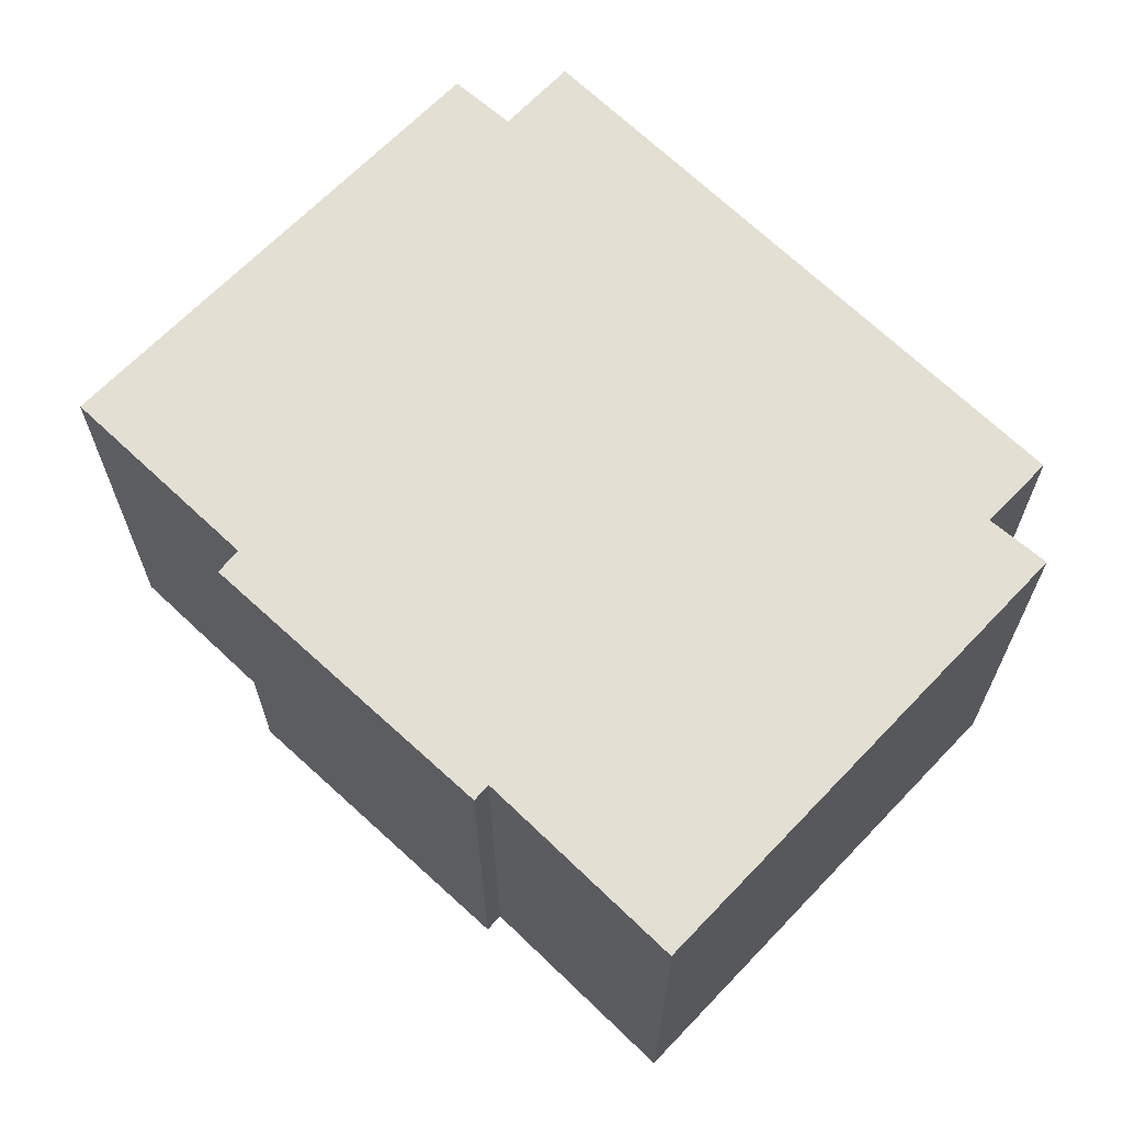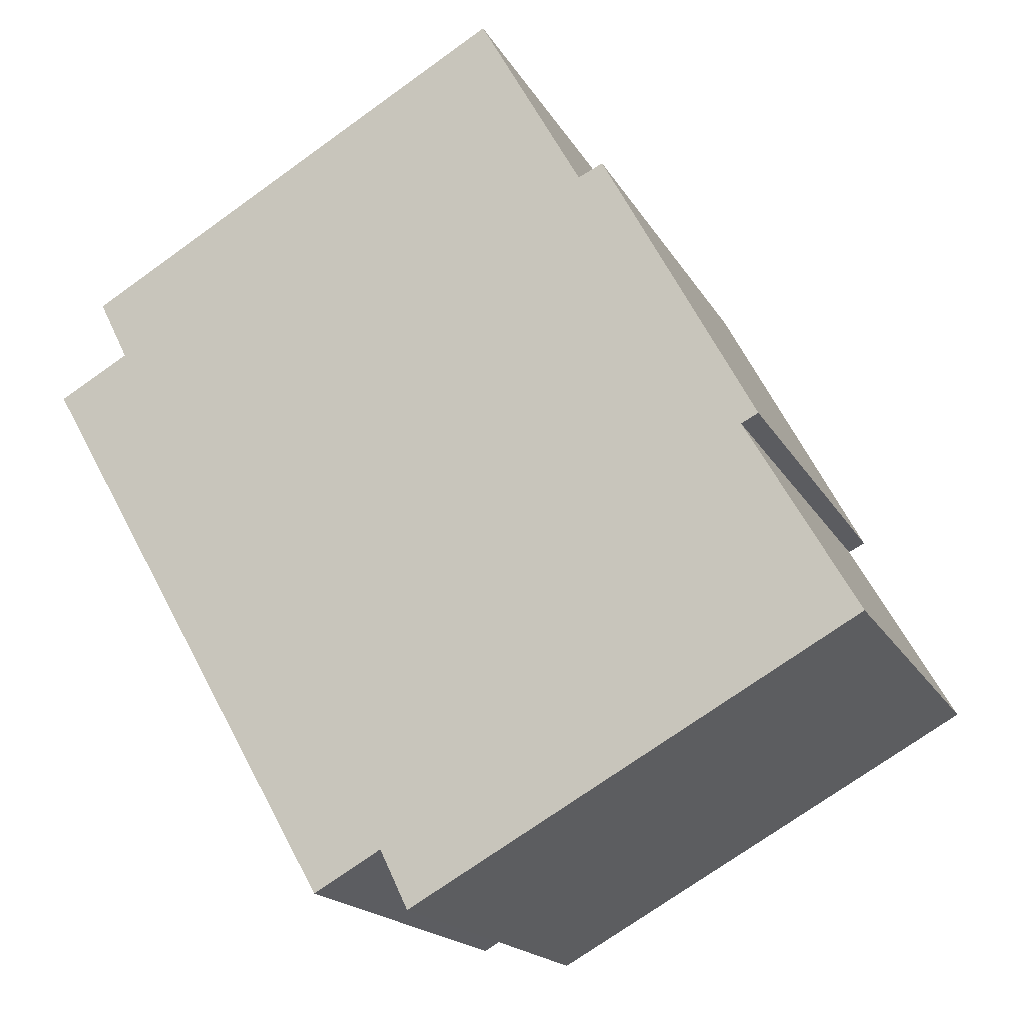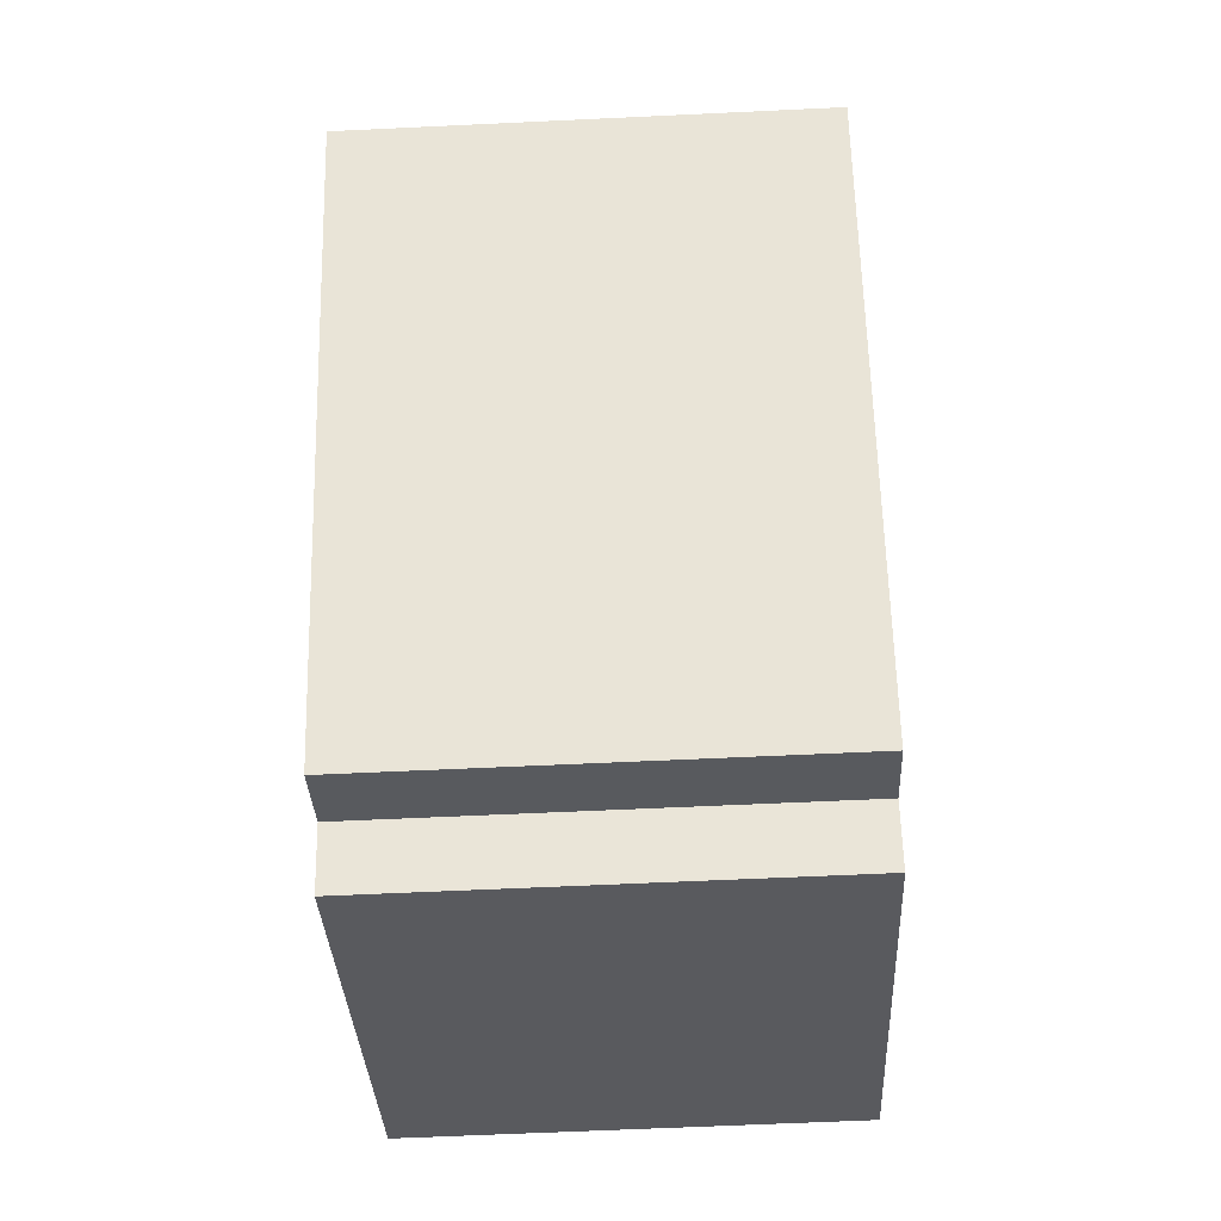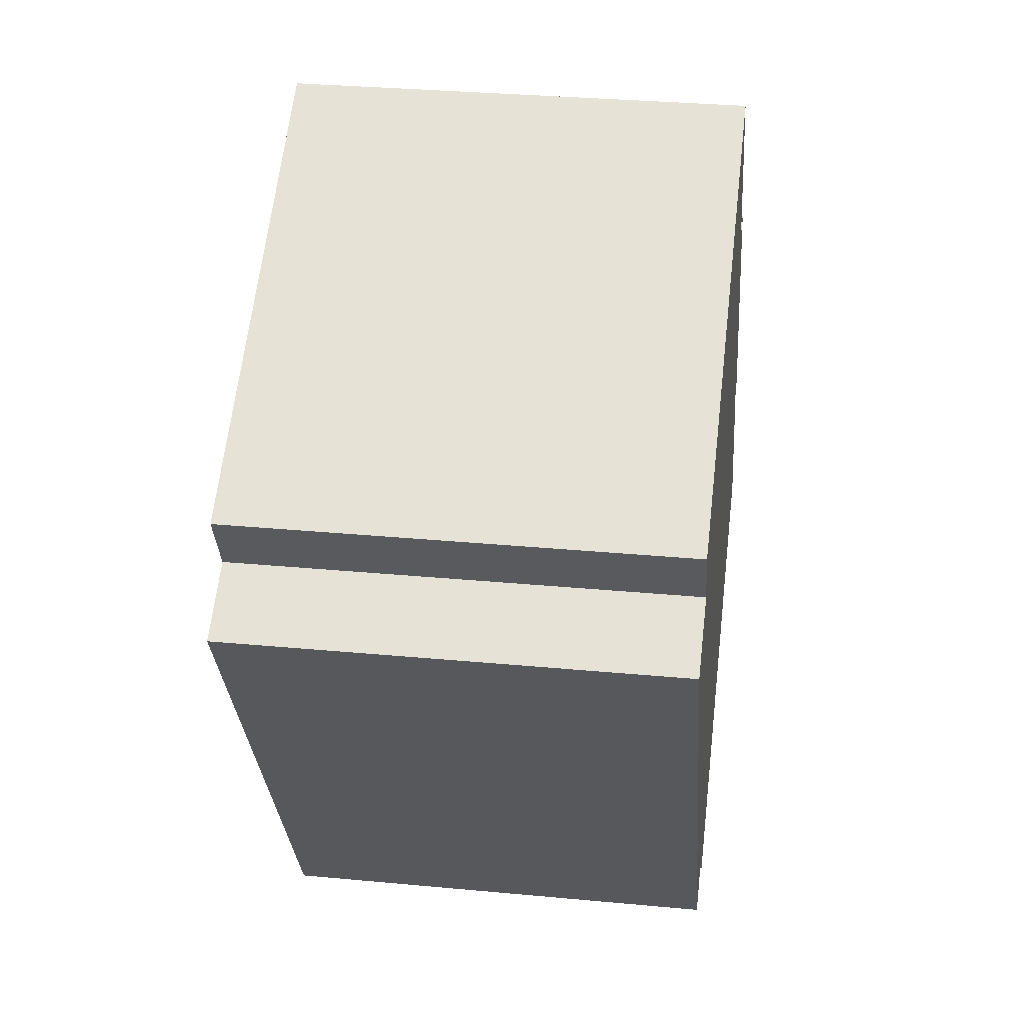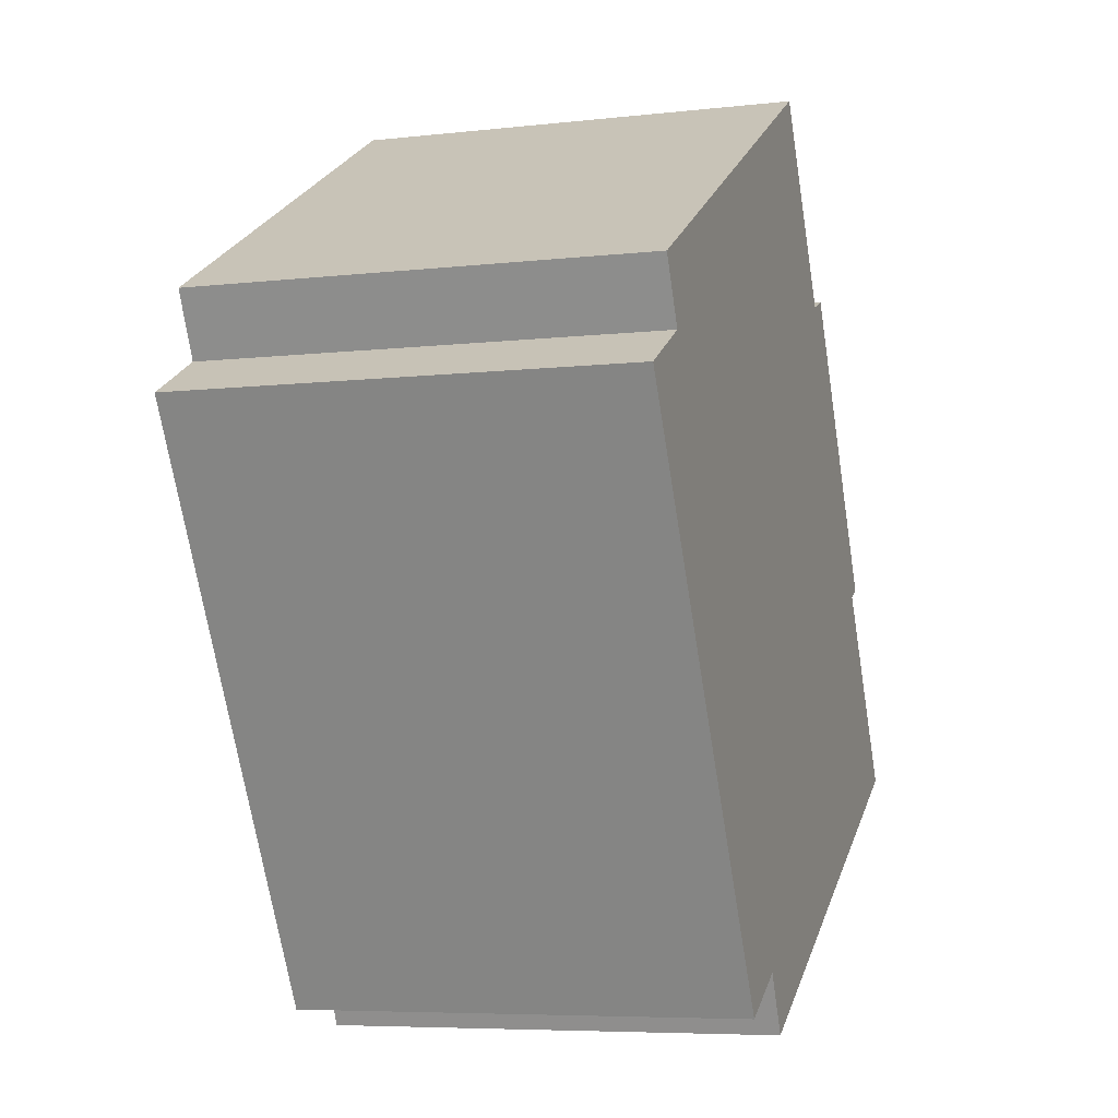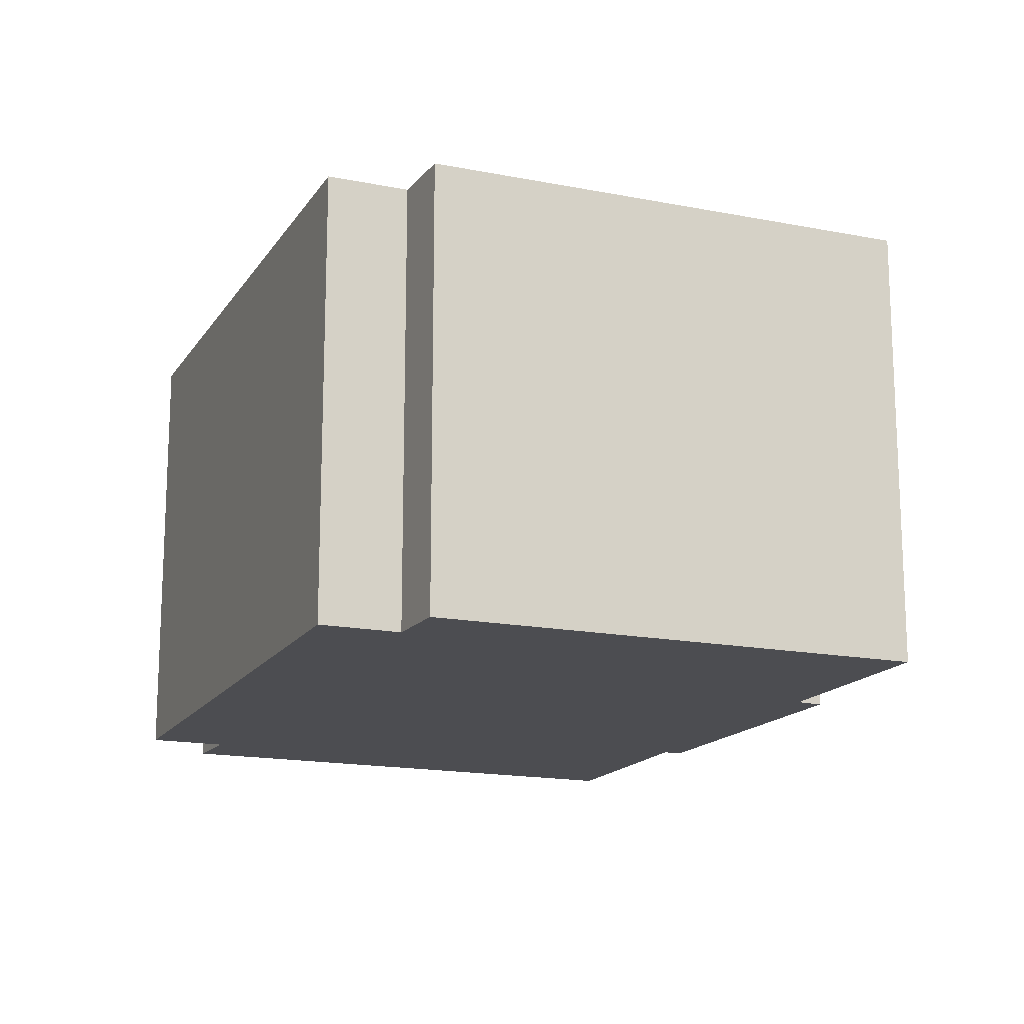
<metadata>
{"format":"obj","ext":"obj","renderer":"f3d","projection":"perspective","resolution":1024,"background":"white","views":[{"elev":67.1,"azim":104.6,"up":"+Y"},{"elev":-17.8,"azim":20.7,"up":"+Z"},{"elev":-60.4,"azim":-87.2,"up":"+Z"},{"elev":32.1,"azim":-82.5,"up":"+Z"},{"elev":-6.4,"azim":-71.3,"up":"+Z"},{"elev":-16.2,"azim":-51.8,"up":"+Y"}]}
</metadata>
<code>
v  10.83 11.97 -15.04
v  19.8 11.97 -3.278
v  22.73 11.97 -8.443
v  16.2 11.97 4.578
v  20.26 11.97 -3.05
v  10.07 11.97 -13.47
v  8.255 11.97 -14.49
v  15.54 11.97 4.273
v  12.77 11.97 9.314
v  1.911 11.97 1.064
v  0 11.97 7.333e-16
v  1.104 11.97 2.684
v  1.104 -1.643e-16 2.684
v  12.77 -5.703e-16 9.314
v  15.54 -2.616e-16 4.273
v  16.2 -2.803e-16 4.578
v  0 0 0
v  1.911 -6.515e-17 1.064
v  20.26 1.868e-16 -3.05
v  19.8 2.007e-16 -3.278
v  22.73 5.17e-16 -8.443
v  10.83 9.212e-16 -15.04
v  10.07 8.25e-16 -13.47
v  8.255 8.874e-16 -14.49
g defaultobject
f 1 2 3
f 2 4 5
f 4 2 1
f 4 1 6
f 4 6 7
f 4 7 8
f 8 7 9
f 9 7 10
f 10 7 11
f 12 9 10
f 13 9 12
f 9 13 14
f 15 4 8
f 4 15 16
f 17 10 11
f 10 17 18
f 14 8 9
f 8 14 15
f 16 5 4
f 5 16 19
f 20 3 2
f 3 20 21
f 19 2 5
f 2 19 20
f 21 1 3
f 1 21 22
f 23 7 6
f 7 23 24
f 22 6 1
f 6 22 23
f 24 11 7
f 11 24 17
f 18 12 10
f 12 18 13
f 20 22 21
f 22 20 23
f 16 20 19
f 14 18 15
f 18 14 13
f 23 17 24
f 17 23 20
f 17 20 15
f 15 20 16
f 17 15 18

</code>
